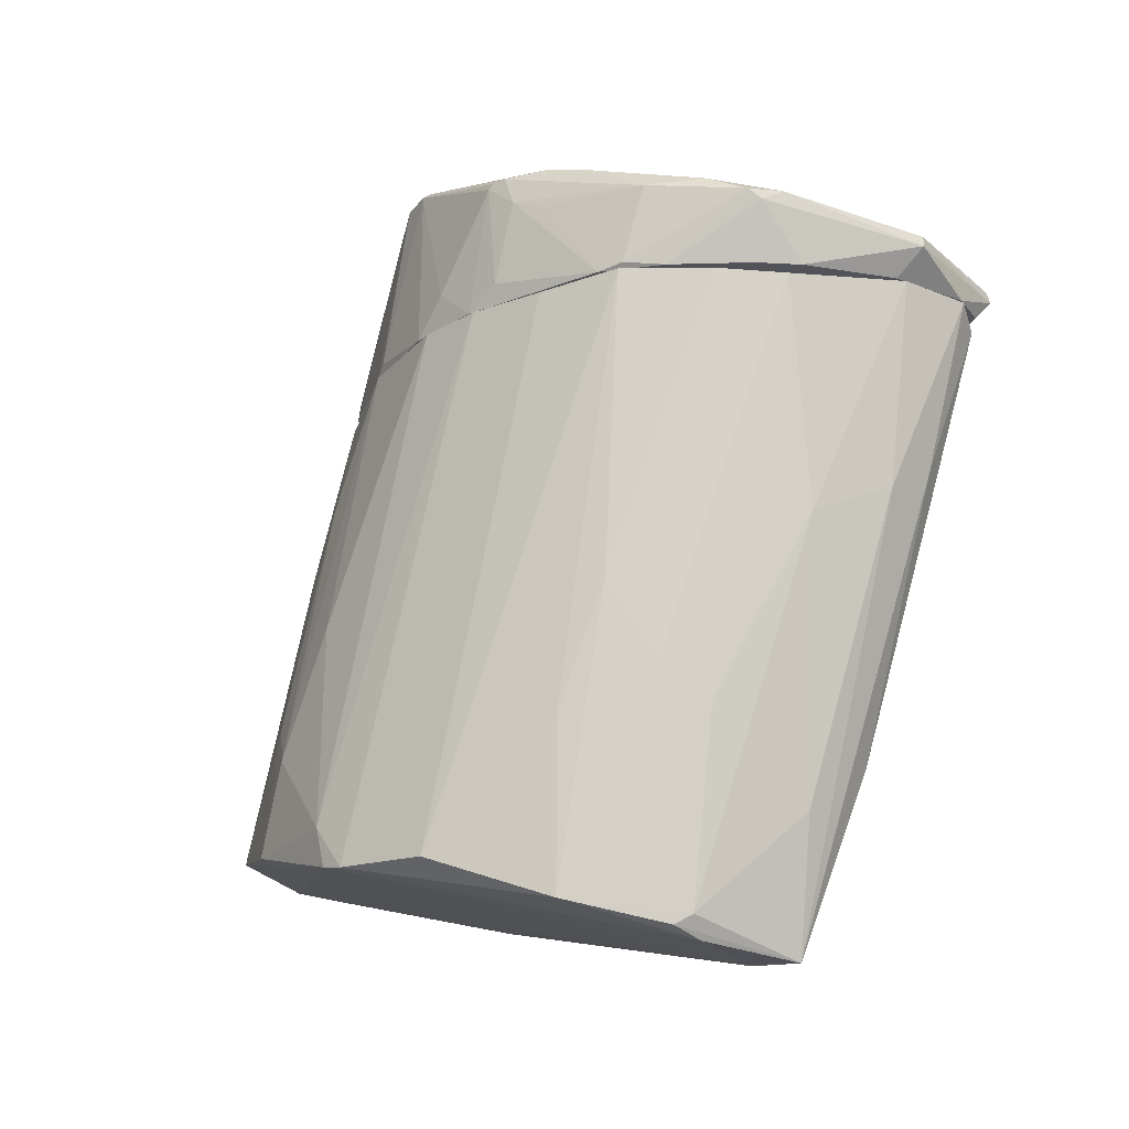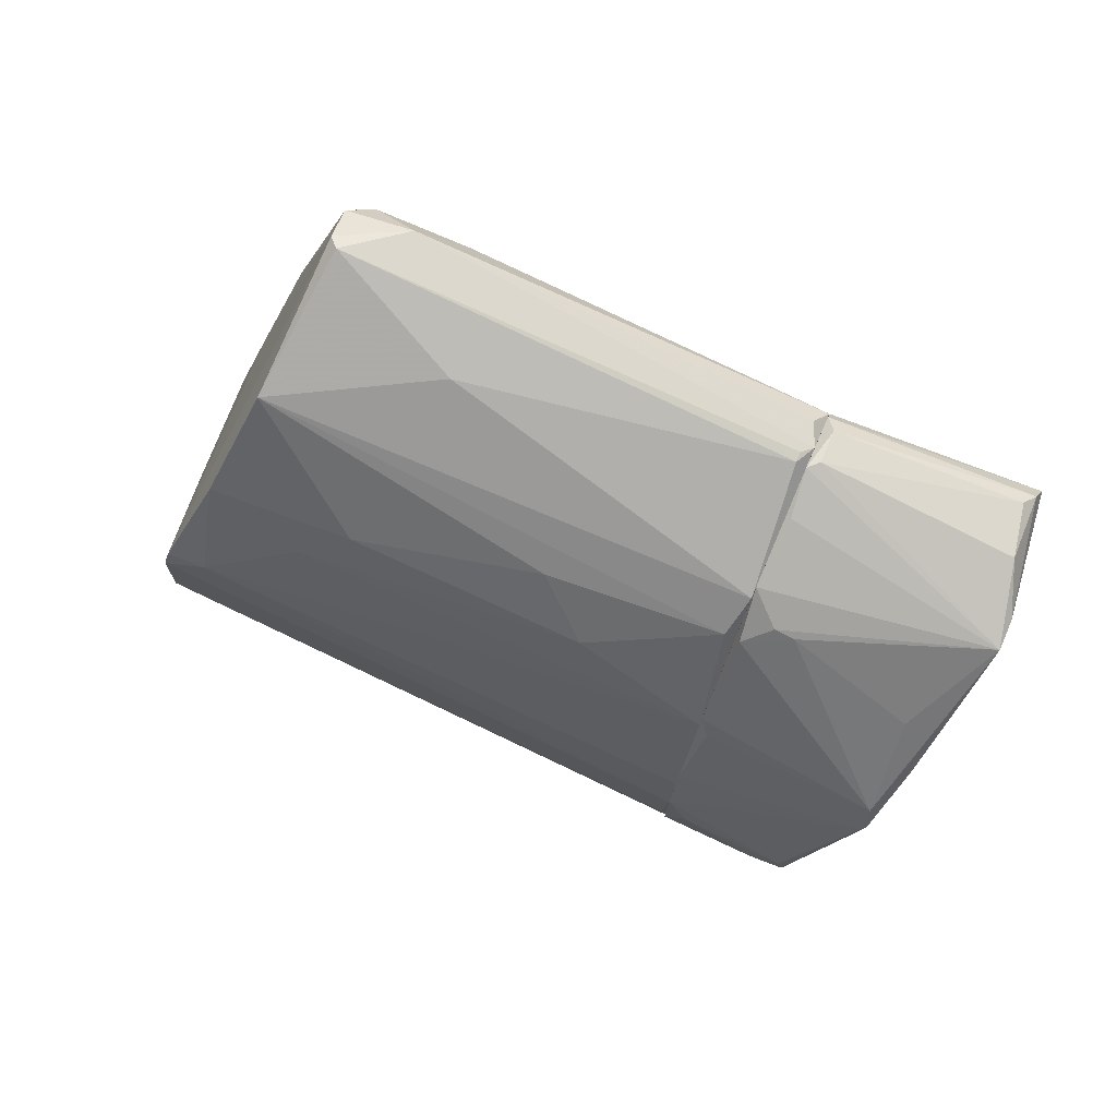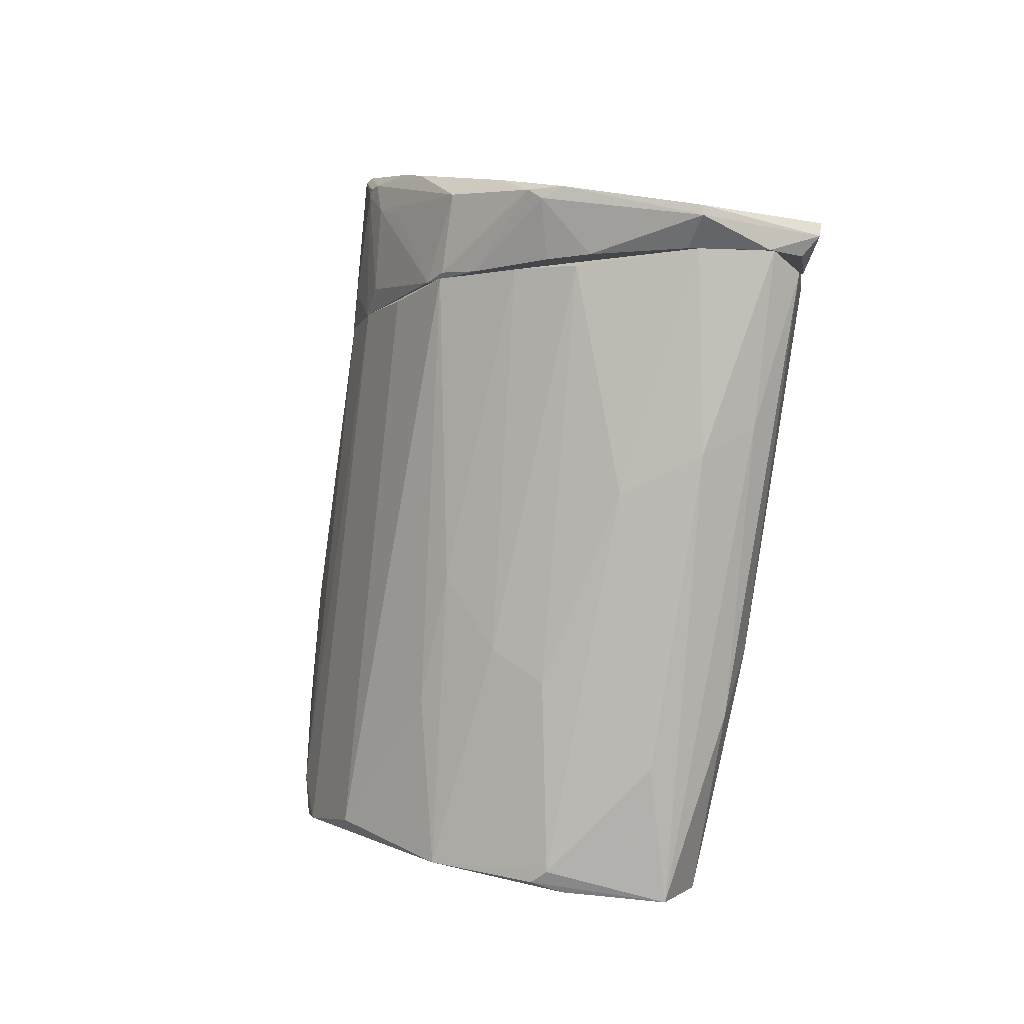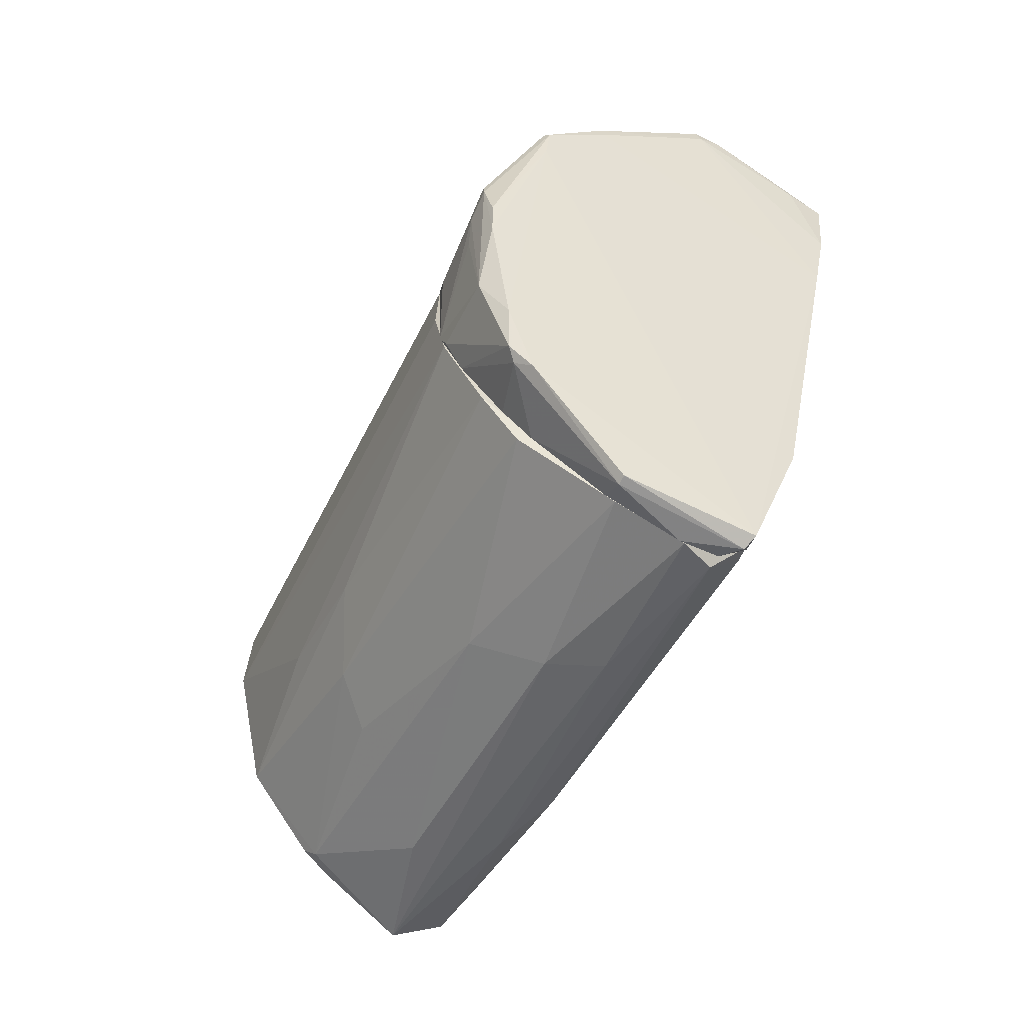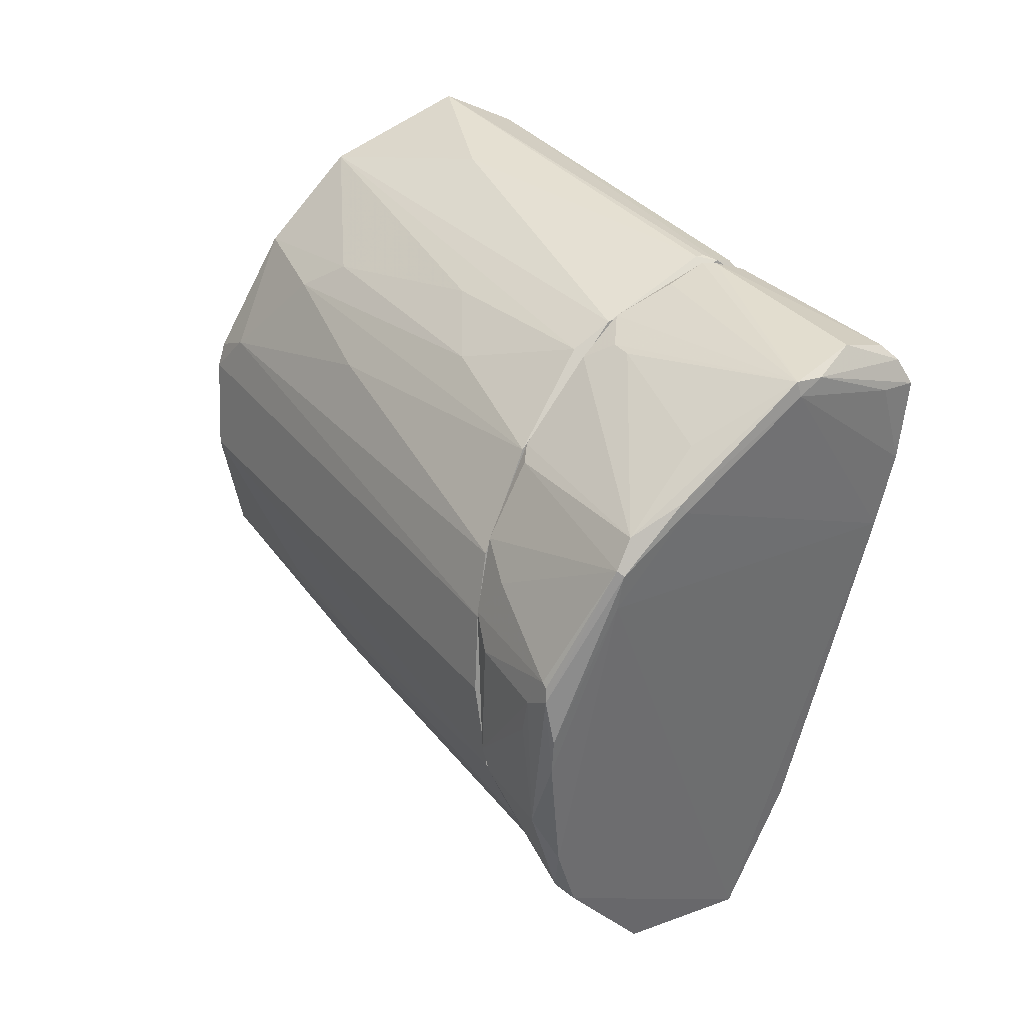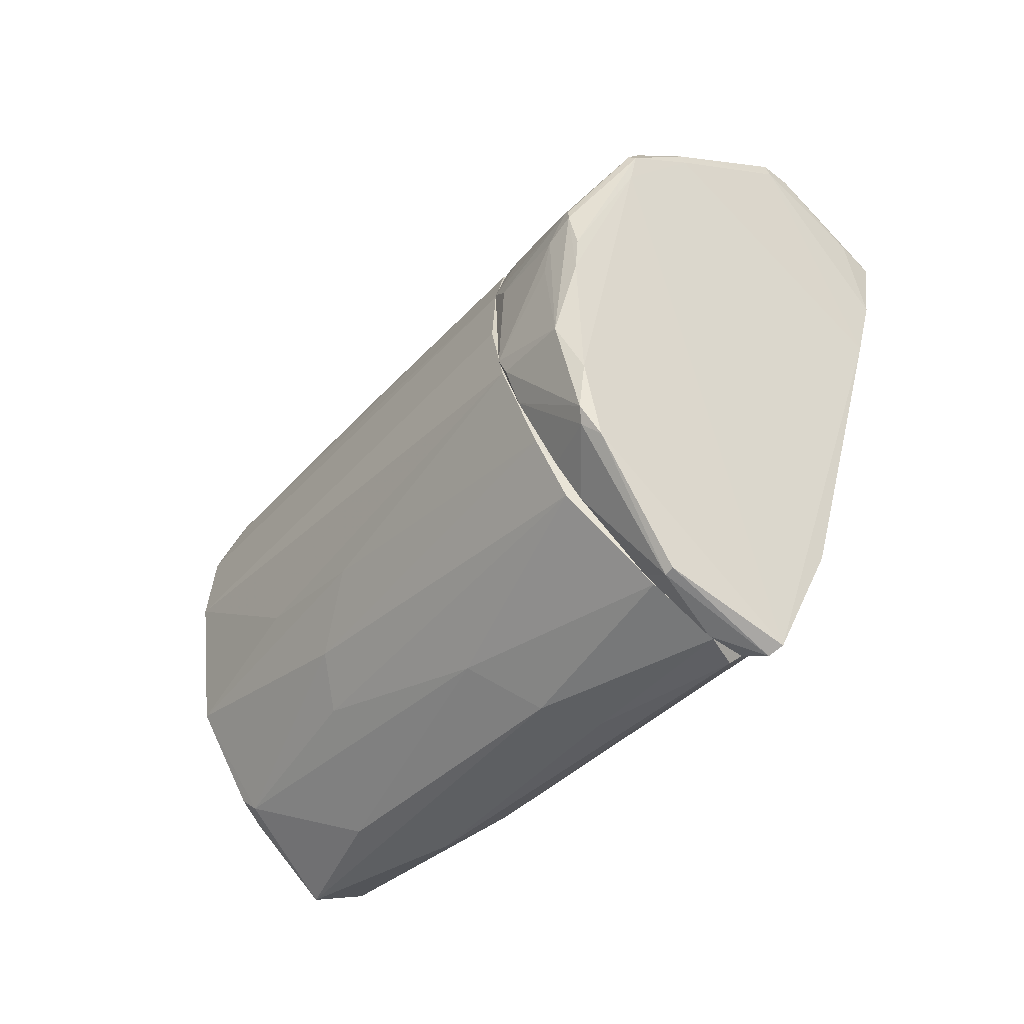
<metadata>
{"format":"obj","ext":"obj","renderer":"f3d","projection":"perspective","resolution":1024,"background":"white","views":[{"elev":-22.6,"azim":-54.6,"up":"+Z"},{"elev":76.4,"azim":-66.6,"up":"+Y"},{"elev":-9.5,"azim":-26.2,"up":"+Z"},{"elev":-67.2,"azim":-26.0,"up":"+Y"},{"elev":18.6,"azim":-35.1,"up":"+Y"},{"elev":-60.0,"azim":-38.8,"up":"+Y"}]}
</metadata>
<code>
o convex_0
v 0.003623 -0.02231 0.01015
v 0.005713 0.01557 0.01015
v 0.00519 0.01583 0.009631
v 0.005451 -0.0103 -0.02172
v -0.009964 0.006158 -0.0178
v -0.009441 -0.01003 0.01015
v 0.00728 0.01897 -0.01284
v -0.00343 -0.008728 -0.02146
v 0.00728 -0.01918 0.01015
v -0.007089 0.007204 0.01015
v -0.003169 0.0187 -0.01414
v 0.008587 0.01191 0.008061
v -0.004997 -0.01709 0.009631
v -0.007351 -0.004808 -0.02041
v 0.004405 0.02158 -0.01362
v 0.007019 0.002502 -0.01623
v 0.002838 -0.01186 -0.0225
v -0.009964 -0.00141 0.01015
v -0.001602 0.01321 0.01015
v -0.007872 0.01217 -0.01074
v 0.001271 -0.01892 -3.9e-05
v -0.009964 0.001196 -0.01806
v 0.006236 0.007991 -0.01754
v 0.008064 0.014 0.01015
v 0.006496 -0.01421 -0.009441
v 0.00101 0.01922 -0.006302
v 0.007541 -0.004808 -0.002648
v -0.009441 0.001979 0.01015
v 0.005451 -0.02179 0.009366
v 0.006497 0.02053 -0.01048
v 0.003884 -0.008465 -0.02198
v -0.004476 0.01348 0.000747
v -0.006305 -0.01003 -0.009438
v -0.002125 -0.0163 -0.001868
v -3.6e-05 -0.02101 0.01015
v -0.009702 0.007464 -0.01754
v 0.007803 0.01739 -0.008395
v 0.006236 -0.01003 -0.01858
v 0.00101 -0.01369 -0.01571
v 0.003884 0.02184 -0.0131
v 0.004928 -0.01473 -0.01284
v 0.008326 0.001979 0.01015
v -0.007089 0.014 -0.01545
v -0.009702 0.007991 -0.01545
v -0.009964 -0.00559 0.00989
v -0.008134 -0.008205 -0.005522
v -0.007089 -0.01422 0.00989
v -0.001863 -0.009247 -0.02198
v 0.003361 0.003548 -0.01884
v -0.008657 0.008773 -0.004479
v -0.002909 -0.009511 -0.02093
v 0.006236 0.02027 -0.01388
v 0.006757 -0.0137 -0.007347
v -0.006566 0.01348 -0.008392
v 0.004667 0.01583 0.009631
v -0.00343 0.01191 0.009631
v 0.003884 -0.0197 0.001527
v 0.006497 0.007727 -0.01754
v -0.004215 -0.0116 -0.01127
v -0.006305 0.0106 0.003359
v -0.008395 -0.00559 -0.01179
v 0.008326 0.014 0.001527
v 0.00728 -0.01918 0.009369
v 0.007019 0.0153 0.009628
f 24 30 64
f 2 6 9
f 6 2 10
f 6 10 18
f 10 2 19
f 5 14 22
f 18 5 22
f 2 9 24
f 11 19 26
f 18 10 28
f 9 1 29
f 4 17 31
f 1 9 35
f 9 6 35
f 21 1 35
f 13 34 35
f 34 21 35
f 11 15 36
f 16 7 37
f 7 30 37
f 30 24 37
f 4 16 38
f 25 4 38
f 16 27 38
f 17 21 39
f 21 34 39
f 3 2 40
f 15 11 40
f 11 26 40
f 2 30 40
f 30 15 40
f 17 4 41
f 4 25 41
f 25 29 41
f 24 9 42
f 12 24 42
f 27 12 42
f 11 36 43
f 43 36 44
f 5 18 44
f 18 28 44
f 36 5 44
f 20 43 44
f 6 18 45
f 22 6 45
f 18 22 45
f 14 33 46
f 46 33 47
f 33 13 47
f 35 6 47
f 13 35 47
f 6 46 47
f 8 14 48
f 14 5 48
f 17 8 48
f 31 17 48
f 5 36 48
f 36 31 48
f 15 23 49
f 23 31 49
f 36 15 49
f 31 36 49
f 10 20 50
f 28 10 50
f 44 28 50
f 20 44 50
f 14 8 51
f 8 17 51
f 33 14 51
f 17 39 51
f 39 34 51
f 23 15 52
f 15 30 52
f 30 7 52
f 25 38 53
f 38 27 53
f 32 11 54
f 11 43 54
f 43 20 54
f 2 3 55
f 19 2 55
f 26 19 55
f 3 40 55
f 40 26 55
f 10 19 56
f 19 11 56
f 11 32 56
f 1 21 57
f 21 17 57
f 29 1 57
f 17 41 57
f 41 29 57
f 16 4 58
f 7 16 58
f 4 31 58
f 31 23 58
f 23 52 58
f 52 7 58
f 13 33 59
f 34 13 59
f 33 51 59
f 51 34 59
f 20 10 60
f 54 20 60
f 32 54 60
f 10 56 60
f 56 32 60
f 22 14 61
f 6 22 61
f 46 6 61
f 14 46 61
f 24 12 62
f 12 27 62
f 27 16 62
f 16 37 62
f 37 24 62
f 9 29 63
f 29 25 63
f 42 9 63
f 27 42 63
f 25 53 63
f 53 27 63
f 2 24 64
f 30 2 64
o convex_1
v 0.008063 0.01269 0.02034
v -0.01049 -0.004289 0.01538
v -0.01022 -0.006115 0.0146
v 0.004666 0.01557 0.01016
v 0.006236 -0.02258 0.0112
v -0.009178 0.00276 0.01016
v -0.004999 0.006684 0.02061
v 0.008587 0.009036 0.01016
v 0.009633 0.006418 0.02034
v -0.006045 -0.01761 0.01355
v -0.006045 -0.01578 0.01016
v 0.007279 -0.01944 0.01016
v -0.002386 0.01243 0.01172
v 0.001009 0.01217 0.02191
v 0.008325 -0.015 0.01408
v -0.007873 0.003286 0.01982
v -0.009702 -0.008989 0.01016
v 0.008325 0.01321 0.01016
v -0.000557 -0.02232 0.01199
v -0.009702 -0.007944 0.01642
v -0.006829 0.007464 0.01016
v 0.008847 -0.01134 0.01434
v 0.009633 0.0106 0.02113
v -0.007349 0.005115 0.01956
v 0.00336 -0.02231 0.01016
v 0.006496 -0.02231 0.01199
v -0.00944 -0.0116 0.01434
v -0.01049 -0.002986 0.01695
v 0.00519 0.01321 0.02087
v -0.001078 0.01348 0.01016
v 0.009371 0.002502 0.0193
v 0.007019 0.01504 0.01068
v -0.009962 -0.001157 0.01016
v 0.001271 0.01138 0.02191
v -0.007349 -0.0163 0.01355
v -0.000557 -0.02232 0.01146
v -0.008133 0.003547 0.01956
v -0.007873 0.001457 0.0193
v -0.000557 -0.02075 0.01016
v -0.00343 0.01165 0.01042
v 0.009633 0.0059 0.01982
v -0.00944 -0.0103 0.01042
v 0.008587 0.01191 0.01016
v 0.008063 -0.004547 0.01016
v -0.00343 0.009032 0.0193
v -0.007349 0.006684 0.01068
v 0.008847 0.01191 0.02087
v 0.00519 0.01557 0.01068
v -0.01022 -0.002986 0.0112
v -0.009702 0.000934 0.01199
v 0.002317 0.01478 0.01042
v 0.007803 0.01426 0.01016
v -0.004737 0.006157 0.02061
v -0.007873 -0.01422 0.0146
v -0.006829 -0.01683 0.01303
v -0.004475 -0.01761 0.01016
v -0.009962 -0.006115 0.01695
v 0.002577 0.01217 0.02191
v 0.00545 -0.02205 0.01016
v -0.002386 0.01217 0.01277
v 0.007541 0.0106 0.02139
v -0.01049 -0.002725 0.01669
v -0.008394 -0.01213 0.01016
v -0.01049 -0.003766 0.01695
f 121 80 128
f 70 68 75
f 75 68 76
f 67 66 81
f 70 75 81
f 68 70 85
f 79 76 86
f 71 78 88
f 80 71 88
f 75 76 89
f 69 76 90
f 76 79 90
f 83 69 90
f 74 83 90
f 66 67 91
f 67 81 91
f 77 78 94
f 68 85 94
f 86 73 95
f 79 86 95
f 90 79 95
f 70 81 97
f 78 71 98
f 95 73 98
f 69 83 100
f 83 74 100
f 89 69 100
f 80 88 101
f 90 95 102
f 75 89 103
f 89 100 103
f 85 88 104
f 77 94 104
f 94 85 104
f 86 72 105
f 73 86 105
f 87 73 105
f 91 81 106
f 99 91 106
f 76 68 107
f 72 76 107
f 68 82 107
f 82 87 107
f 105 72 107
f 87 105 107
f 76 72 108
f 72 86 108
f 86 76 108
f 88 78 109
f 85 70 110
f 88 85 110
f 70 101 110
f 101 88 110
f 65 93 111
f 96 65 111
f 68 78 112
f 93 65 112
f 78 93 112
f 96 68 112
f 65 96 112
f 81 66 113
f 97 81 113
f 70 97 114
f 101 70 114
f 78 68 115
f 94 78 115
f 68 94 115
f 82 68 116
f 87 82 116
f 68 96 116
f 111 87 116
f 96 111 116
f 71 80 117
f 98 71 117
f 95 98 117
f 80 102 117
f 102 95 117
f 74 90 118
f 84 91 118
f 99 74 118
f 91 99 118
f 102 84 118
f 90 102 118
f 74 99 119
f 100 74 119
f 75 103 120
f 103 100 120
f 100 119 120
f 119 75 120
f 102 80 121
f 84 102 121
f 93 78 122
f 78 98 122
f 87 111 122
f 111 93 122
f 76 69 123
f 69 89 123
f 89 76 123
f 78 77 124
f 77 104 124
f 104 88 124
f 109 78 124
f 88 109 124
f 73 87 125
f 98 73 125
f 122 98 125
f 87 122 125
f 66 92 126
f 92 101 126
f 113 66 126
f 97 113 126
f 114 97 126
f 101 114 126
f 81 75 127
f 106 81 127
f 99 106 127
f 119 99 127
f 75 119 127
f 66 91 128
f 91 84 128
f 92 66 128
f 80 101 128
f 101 92 128
f 84 121 128

</code>
